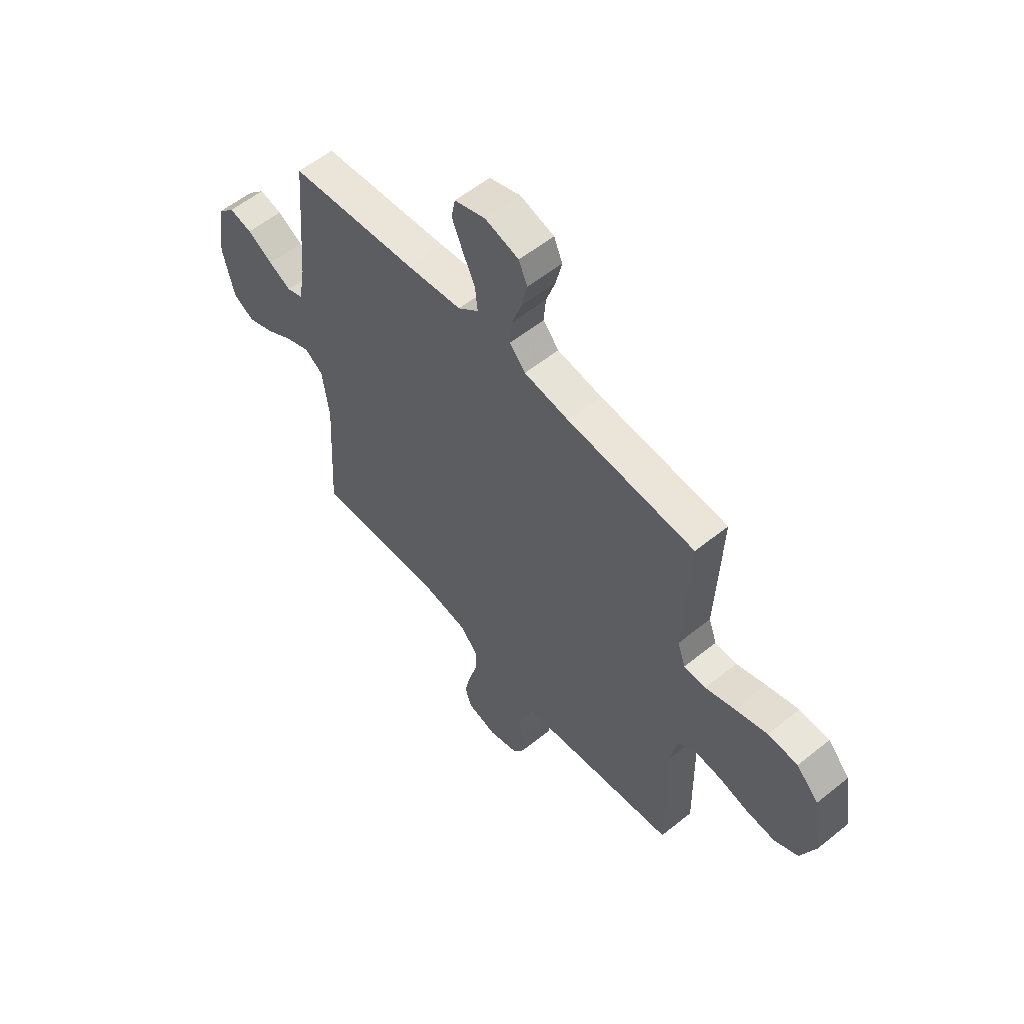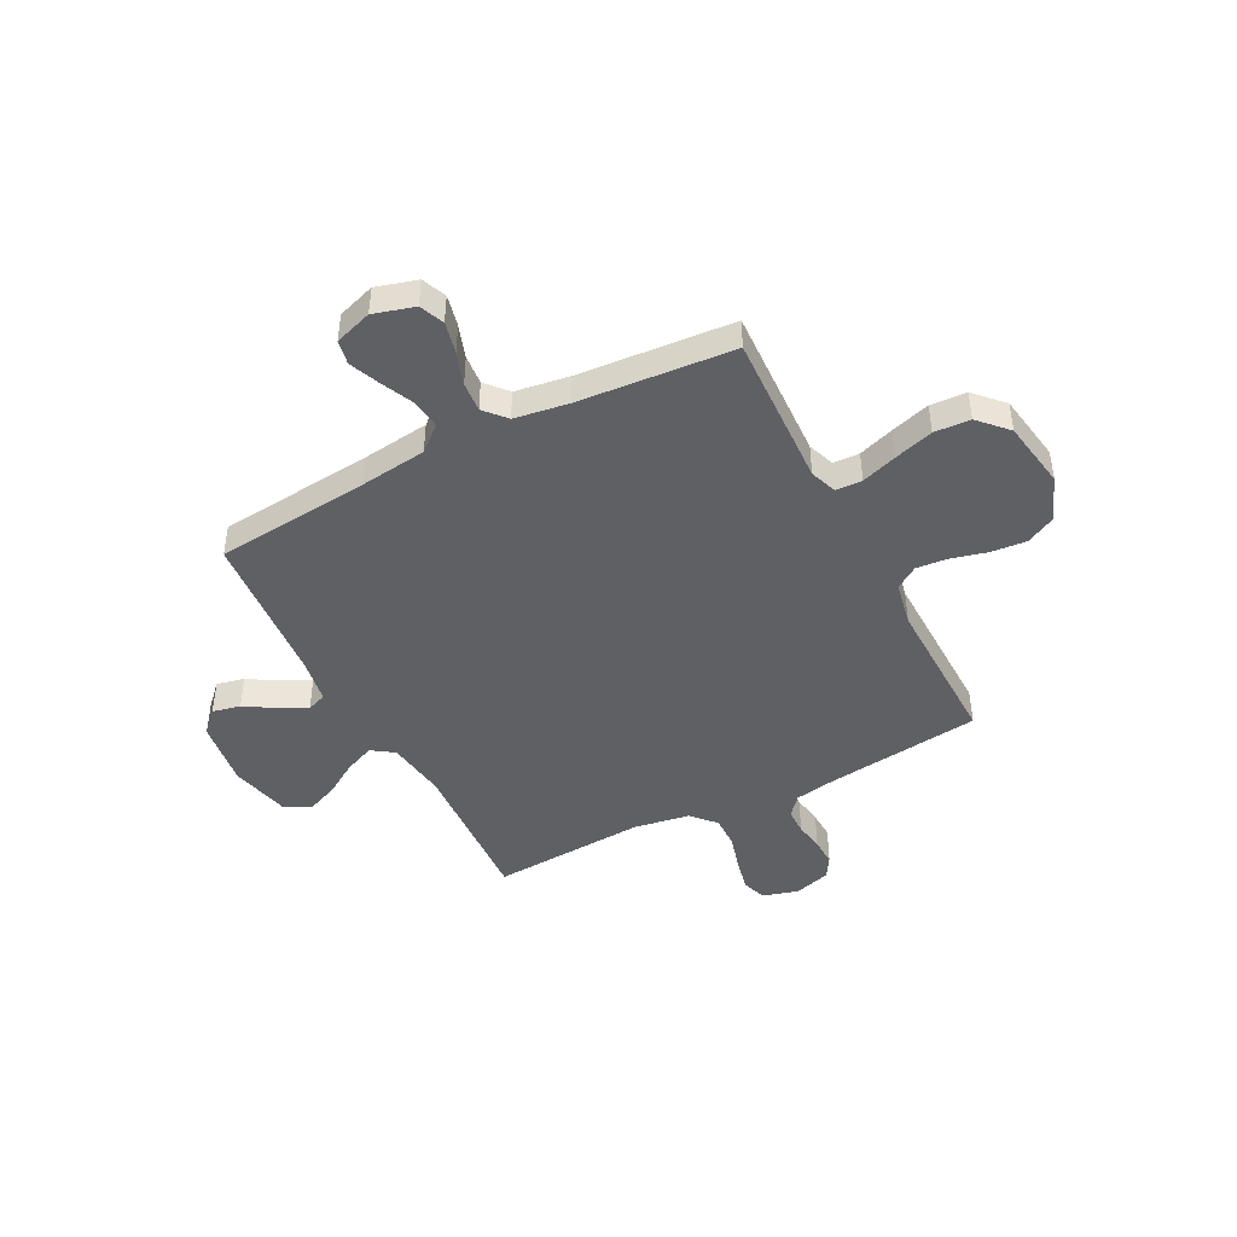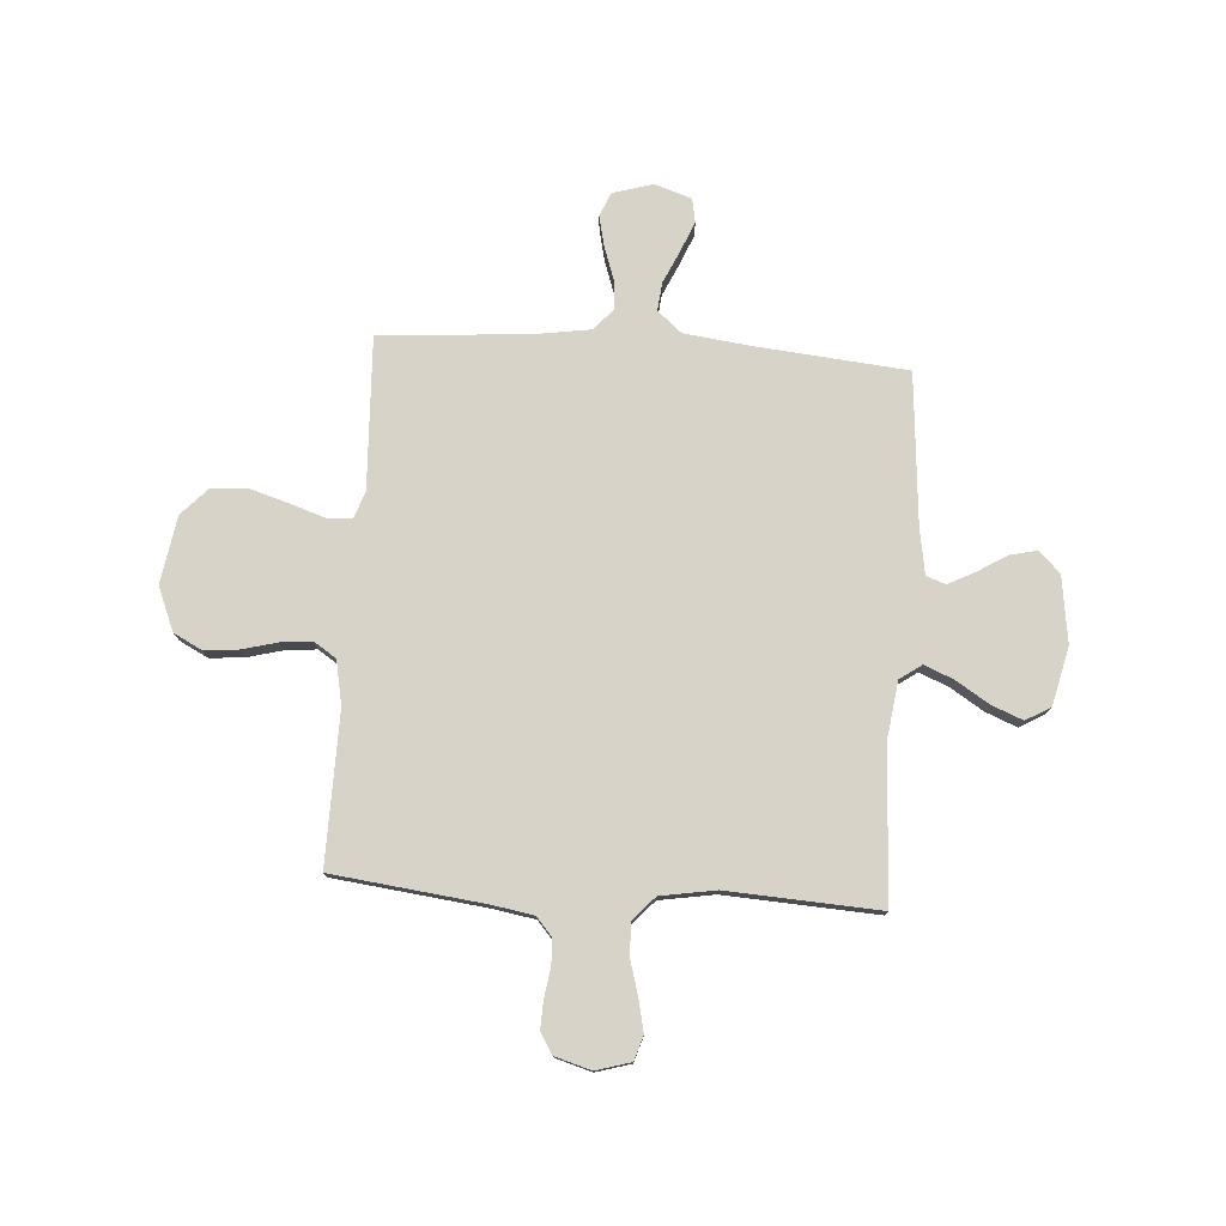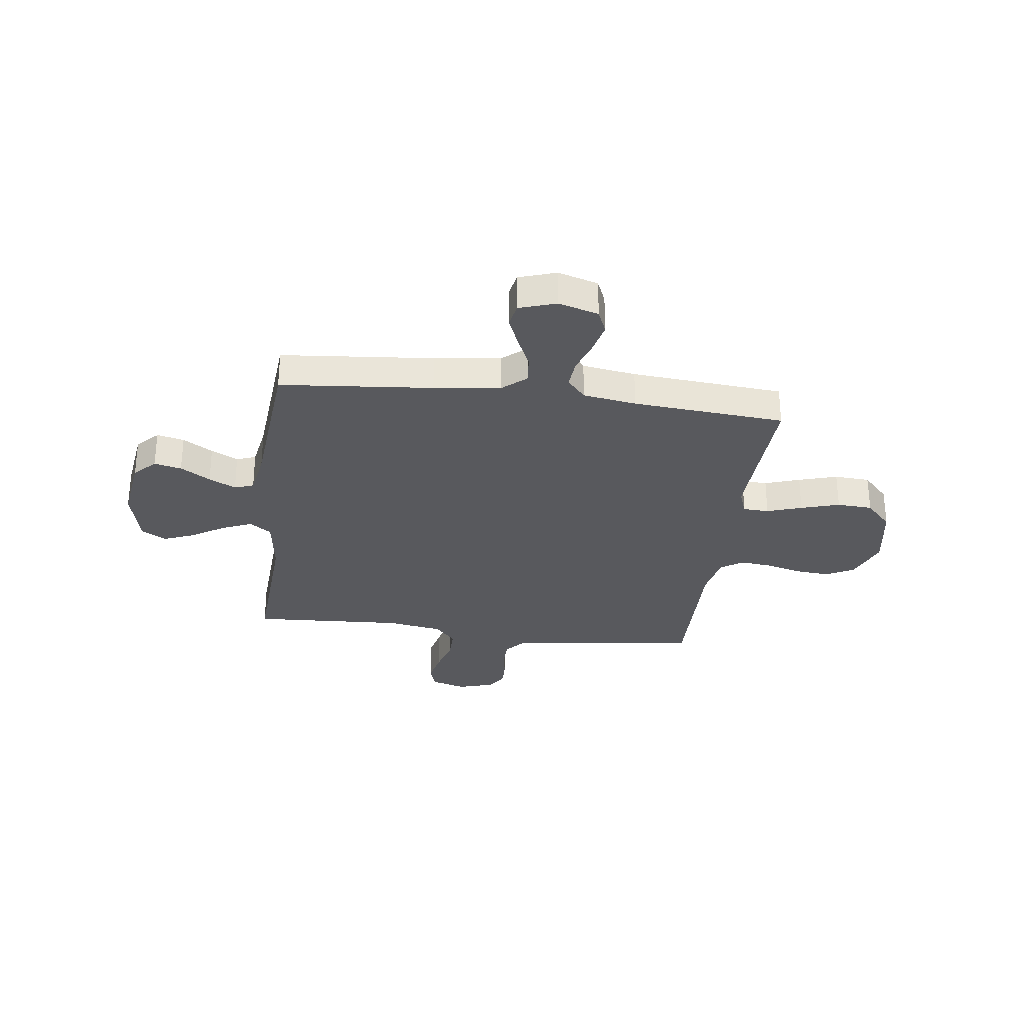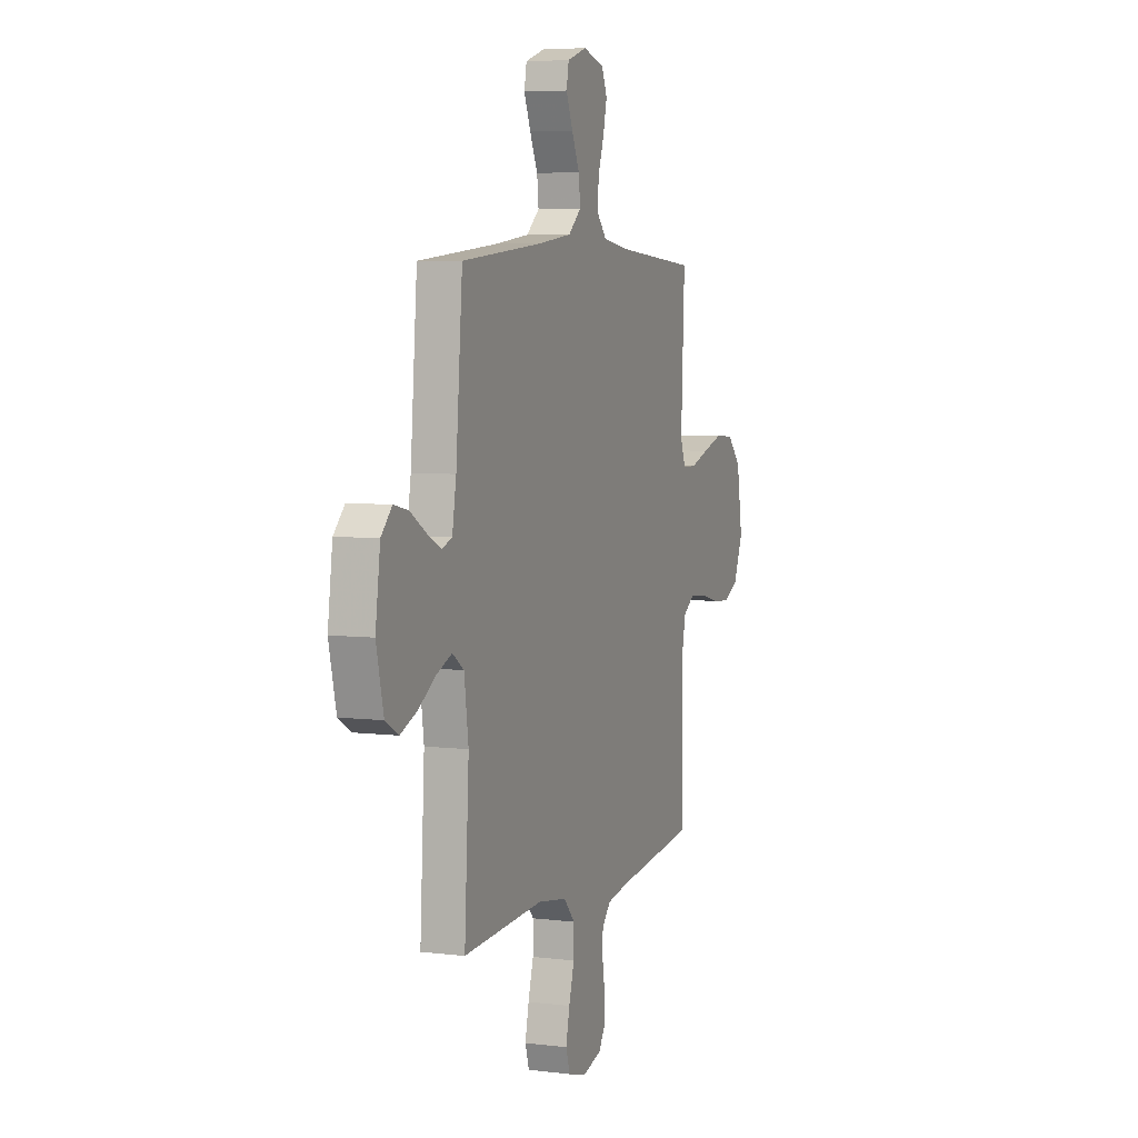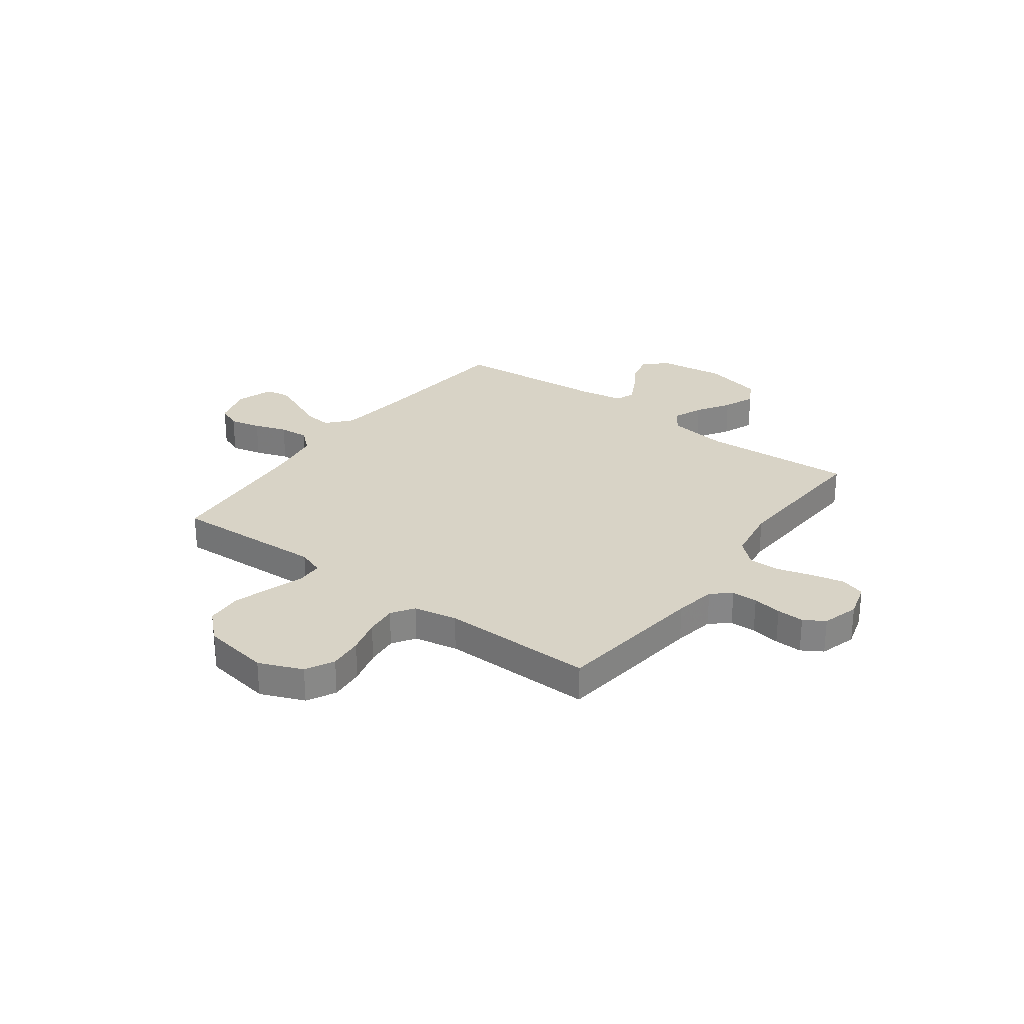
<metadata>
{"format":"obj","ext":"obj","renderer":"f3d","projection":"perspective","resolution":1024,"background":"white","views":[{"elev":57.0,"azim":49.9,"up":"+Z"},{"elev":-44.9,"azim":27.4,"up":"+Y"},{"elev":77.2,"azim":-176.1,"up":"+Y"},{"elev":-30.2,"azim":-7.4,"up":"+Y"},{"elev":5.8,"azim":-69.4,"up":"+Z"},{"elev":28.1,"azim":126.5,"up":"+Y"}]}
</metadata>
<code>
v 0.5 0.07 -0.5
v 0.2 0.07 -0.536
v 0.119 0.07 -0.55
v 0.087 0.07 -0.587
v 0.086 0.07 -0.638
v 0.095 0.07 -0.695
v 0.097 0.07 -0.749
v 0.072 0.07 -0.79
v 0 0.07 -0.811
v -0.069 0.07 -0.791
v -0.084 0.07 -0.743
v -0.07 0.07 -0.679
v -0.05 0.07 -0.61
v -0.049 0.07 -0.547
v -0.091 0.07 -0.501
v -0.2 0.07 -0.483
v -0.5 0.07 -0.5
v -0.483 0.07 -0.2
v -0.499 0.07 -0.083
v -0.542 0.07 -0.053
v -0.6 0.07 -0.077
v -0.665 0.07 -0.118
v -0.727 0.07 -0.143
v -0.776 0.07 -0.115
v -0.803 0.07 0
v -0.785 0.07 0.131
v -0.744 0.07 0.173
v -0.69 0.07 0.161
v -0.631 0.07 0.125
v -0.578 0.07 0.098
v -0.54 0.07 0.112
v -0.525 0.07 0.2
v -0.5 0.07 0.5
v -0.2 0.07 0.528
v -0.07 0.07 0.544
v -0.022 0.07 0.585
v -0.028 0.07 0.641
v -0.057 0.07 0.704
v -0.082 0.07 0.764
v -0.073 0.07 0.811
v 0 0.07 0.835
v 0.079 0.07 0.812
v 0.099 0.07 0.765
v 0.085 0.07 0.704
v 0.063 0.07 0.64
v 0.058 0.07 0.582
v 0.095 0.07 0.54
v 0.2 0.07 0.524
v 0.5 0.07 0.5
v 0.487 0.07 0.2
v 0.506 0.07 0.148
v 0.557 0.07 0.146
v 0.626 0.07 0.169
v 0.702 0.07 0.192
v 0.772 0.07 0.188
v 0.824 0.07 0.133
v 0.846 0.07 0
v 0.811 0.07 -0.086
v 0.755 0.07 -0.115
v 0.687 0.07 -0.109
v 0.618 0.07 -0.091
v 0.556 0.07 -0.085
v 0.512 0.07 -0.114
v 0.495 0.07 -0.2
v 0.5 0 -0.5
v 0.2 0 -0.536
v 0.119 0 -0.55
v 0.087 0 -0.587
v 0.086 0 -0.638
v 0.095 0 -0.695
v 0.097 0 -0.749
v 0.072 0 -0.79
v 0 0 -0.811
v -0.069 0 -0.791
v -0.084 0 -0.743
v -0.07 0 -0.679
v -0.05 0 -0.61
v -0.049 0 -0.547
v -0.091 0 -0.501
v -0.2 0 -0.483
v -0.5 0 -0.5
v -0.483 0 -0.2
v -0.499 0 -0.083
v -0.542 0 -0.053
v -0.6 0 -0.077
v -0.665 0 -0.118
v -0.727 0 -0.143
v -0.776 0 -0.115
v -0.803 0 0
v -0.785 0 0.131
v -0.744 0 0.173
v -0.69 0 0.161
v -0.631 0 0.125
v -0.578 0 0.098
v -0.54 0 0.112
v -0.525 0 0.2
v -0.5 0 0.5
v -0.2 0 0.528
v -0.07 0 0.544
v -0.022 0 0.585
v -0.028 0 0.641
v -0.057 0 0.704
v -0.082 0 0.764
v -0.073 0 0.811
v 0 0 0.835
v 0.079 0 0.812
v 0.099 0 0.765
v 0.085 0 0.704
v 0.063 0 0.64
v 0.058 0 0.582
v 0.095 0 0.54
v 0.2 0 0.524
v 0.5 0 0.5
v 0.487 0 0.2
v 0.506 0 0.148
v 0.557 0 0.146
v 0.626 0 0.169
v 0.702 0 0.192
v 0.772 0 0.188
v 0.824 0 0.133
v 0.846 0 0
v 0.811 0 -0.086
v 0.755 0 -0.115
v 0.687 0 -0.109
v 0.618 0 -0.091
v 0.556 0 -0.085
v 0.512 0 -0.114
v 0.495 0 -0.2
f 59 60 61
f 58 59 61
f 57 58 61
f 56 57 61
f 55 56 61
f 54 55 61
f 53 54 61
f 52 53 61
f 51 52 61 62
f 50 51 62 63
f 48 49 50
f 50 63 64
f 48 50 64
f 47 48 64
f 43 44 45
f 42 43 45
f 41 42 45
f 40 41 45
f 39 40 45
f 38 39 45
f 37 38 45
f 36 37 45 46
f 64 1 2
f 47 64 2
f 46 47 2
f 36 46 2
f 35 36 2
f 27 28 29
f 26 27 29
f 25 26 29
f 24 25 29
f 23 24 29
f 22 23 29
f 21 22 29
f 20 21 29 30
f 19 20 30 31
f 16 17 18
f 15 16 18 19
f 11 12 13
f 10 11 13
f 9 10 13
f 8 9 13
f 7 8 13
f 6 7 13
f 5 6 13
f 4 5 13 14
f 3 4 14 15
f 19 31 32
f 15 19 32
f 3 15 32
f 2 3 32
f 35 2 32
f 34 35 32
f 32 33 34
f 125 124 123
f 125 123 122
f 125 122 121
f 125 121 120
f 125 120 119
f 125 119 118
f 125 118 117
f 125 117 116
f 126 125 116 115
f 127 126 115 114
f 114 113 112
f 128 127 114
f 128 114 112
f 128 112 111
f 109 108 107
f 109 107 106
f 109 106 105
f 109 105 104
f 109 104 103
f 109 103 102
f 109 102 101
f 110 109 101 100
f 66 65 128
f 66 128 111
f 66 111 110
f 66 110 100
f 66 100 99
f 93 92 91
f 93 91 90
f 93 90 89
f 93 89 88
f 93 88 87
f 93 87 86
f 93 86 85
f 94 93 85 84
f 95 94 84 83
f 82 81 80
f 83 82 80 79
f 77 76 75
f 77 75 74
f 77 74 73
f 77 73 72
f 77 72 71
f 77 71 70
f 77 70 69
f 78 77 69 68
f 79 78 68 67
f 96 95 83
f 96 83 79
f 96 79 67
f 96 67 66
f 96 66 99
f 96 99 98
f 98 97 96
f 1 65 66 2
f 2 66 67 3
f 3 67 68 4
f 4 68 69 5
f 5 69 70 6
f 6 70 71 7
f 7 71 72 8
f 8 72 73 9
f 9 73 74 10
f 10 74 75 11
f 11 75 76 12
f 12 76 77 13
f 13 77 78 14
f 14 78 79 15
f 15 79 80 16
f 16 80 81 17
f 17 81 82 18
f 18 82 83 19
f 19 83 84 20
f 20 84 85 21
f 21 85 86 22
f 22 86 87 23
f 23 87 88 24
f 24 88 89 25
f 25 89 90 26
f 26 90 91 27
f 27 91 92 28
f 28 92 93 29
f 29 93 94 30
f 30 94 95 31
f 31 95 96 32
f 32 96 97 33
f 33 97 98 34
f 34 98 99 35
f 35 99 100 36
f 36 100 101 37
f 37 101 102 38
f 38 102 103 39
f 39 103 104 40
f 40 104 105 41
f 41 105 106 42
f 42 106 107 43
f 43 107 108 44
f 44 108 109 45
f 45 109 110 46
f 46 110 111 47
f 47 111 112 48
f 48 112 113 49
f 49 113 114 50
f 50 114 115 51
f 51 115 116 52
f 52 116 117 53
f 53 117 118 54
f 54 118 119 55
f 55 119 120 56
f 56 120 121 57
f 57 121 122 58
f 58 122 123 59
f 59 123 124 60
f 60 124 125 61
f 61 125 126 62
f 62 126 127 63
f 63 127 128 64
f 64 128 65 1

</code>
